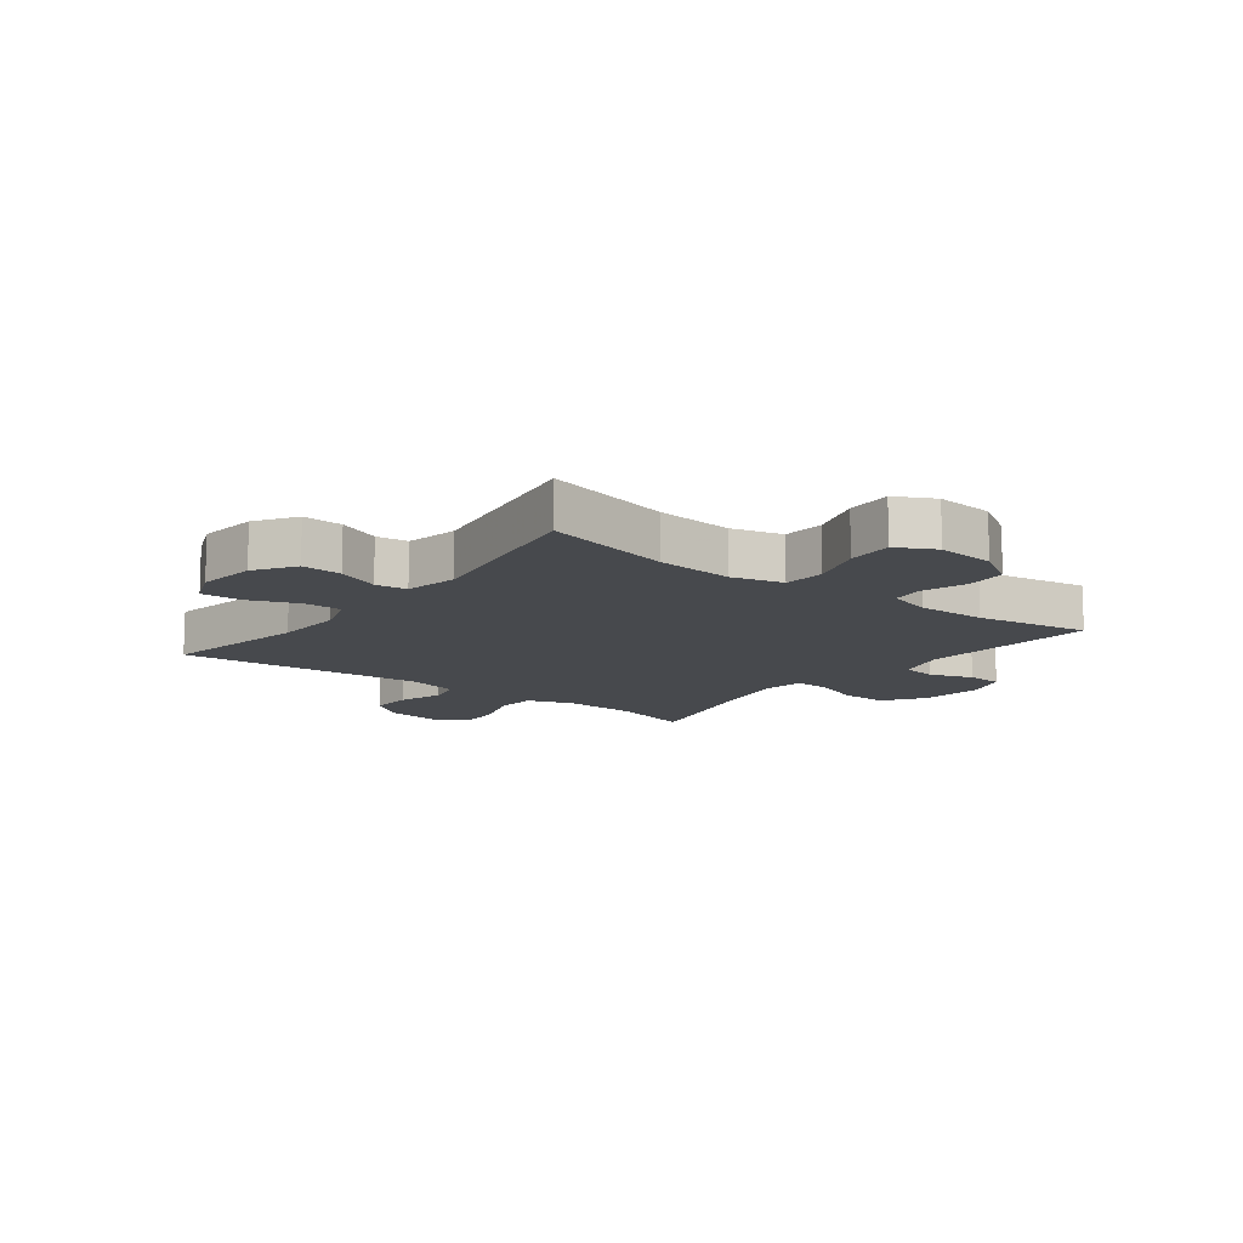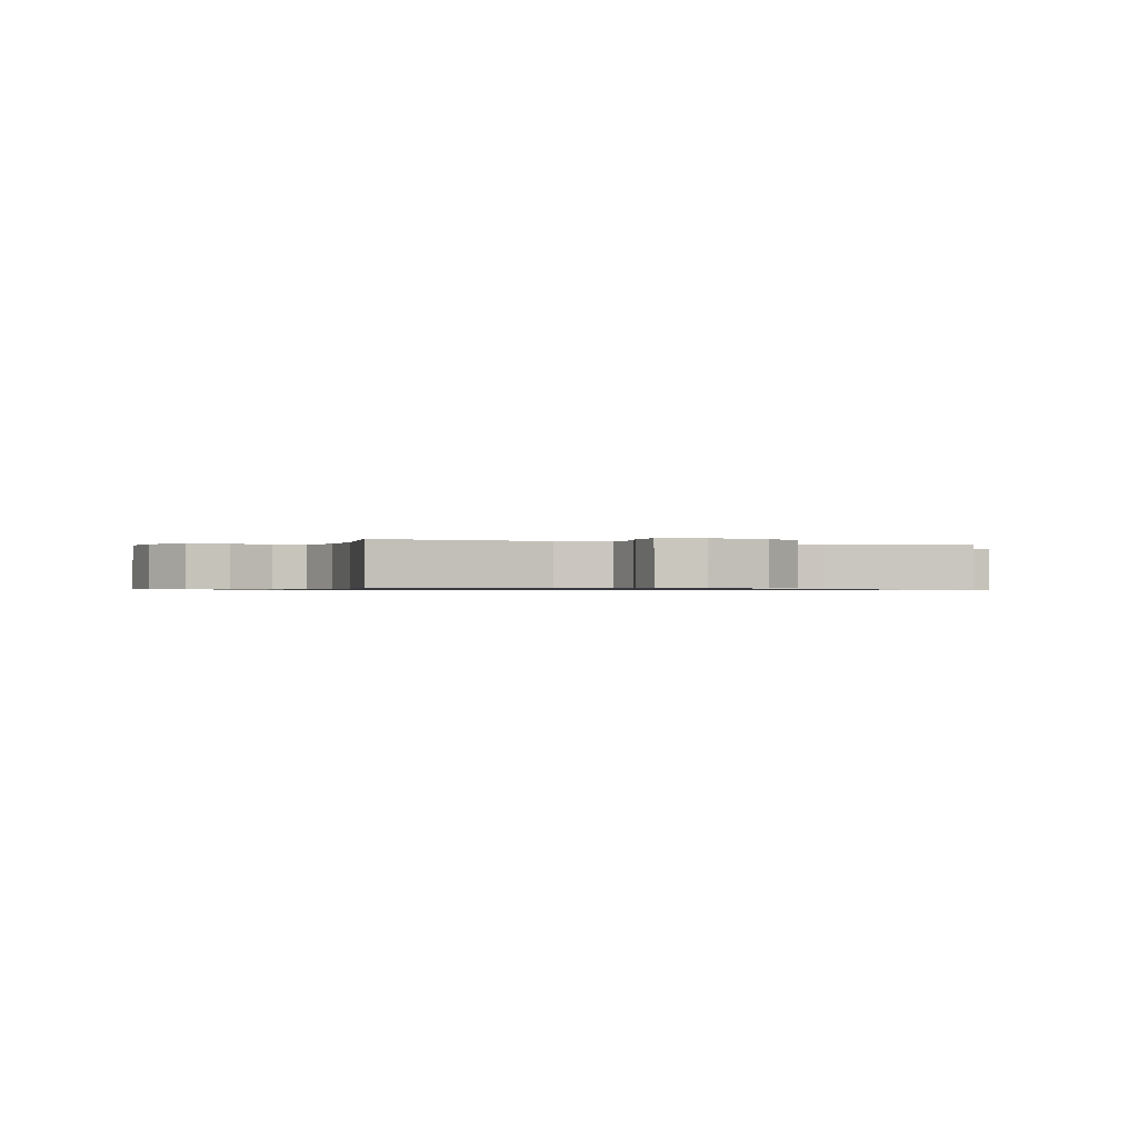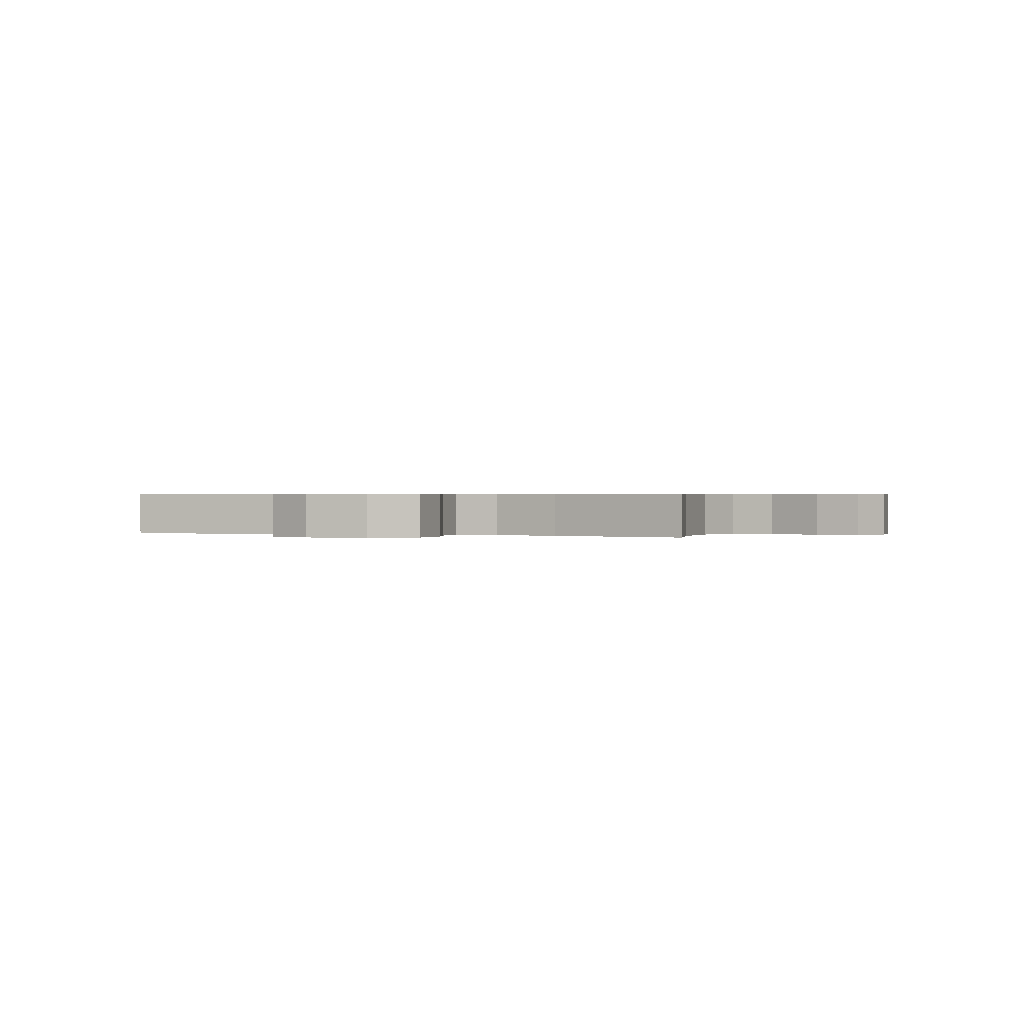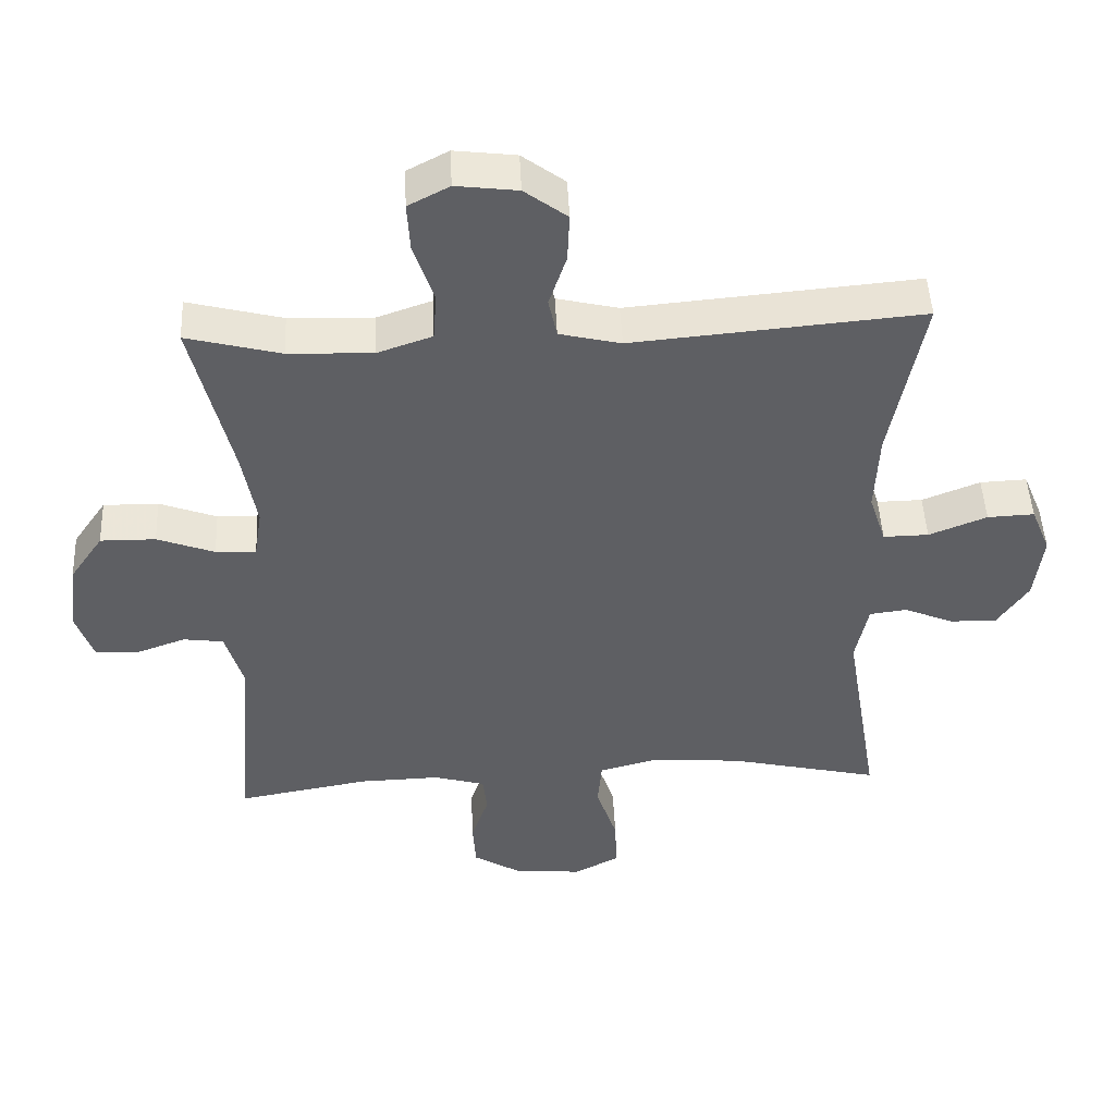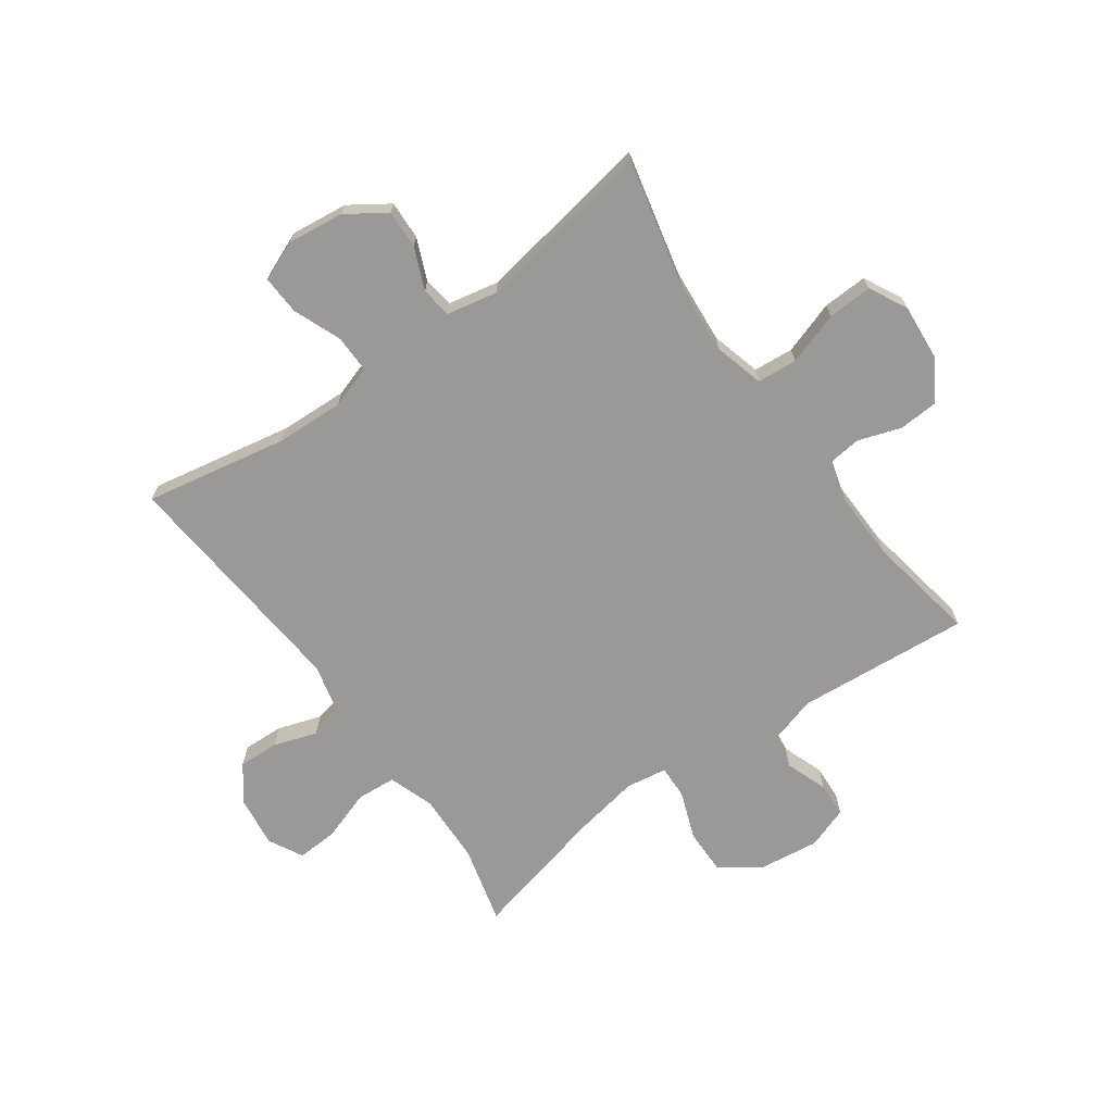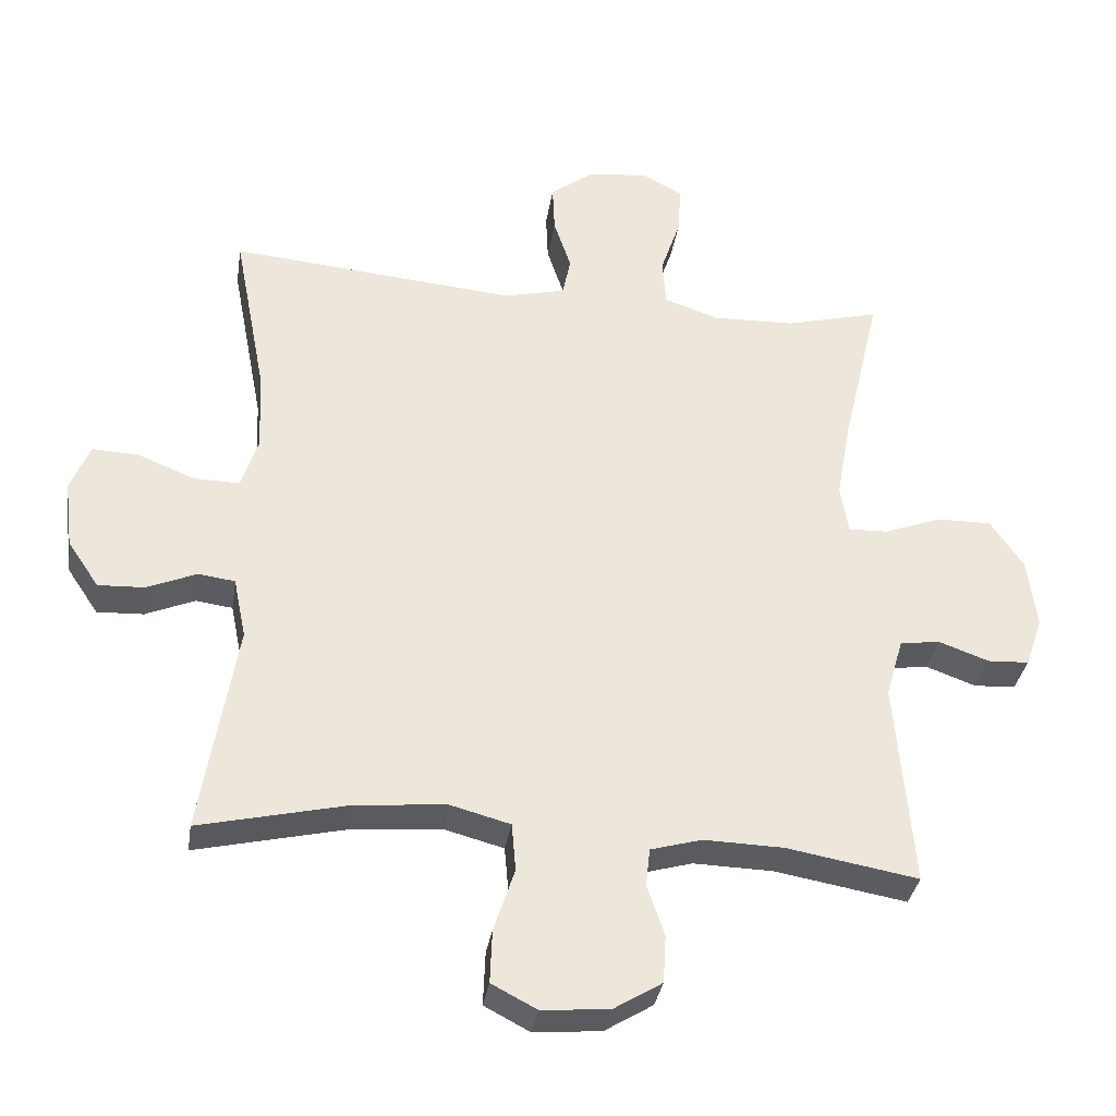
<metadata>
{"format":"obj","ext":"obj","renderer":"f3d","projection":"perspective","resolution":1024,"background":"white","views":[{"elev":-12.4,"azim":142.4,"up":"+Y"},{"elev":-0.7,"azim":-111.0,"up":"+Y"},{"elev":0.5,"azim":-67.9,"up":"+Y"},{"elev":47.6,"azim":-2.7,"up":"+Z"},{"elev":-69.1,"azim":125.6,"up":"+Y"},{"elev":-34.1,"azim":171.2,"up":"+Z"}]}
</metadata>
<code>
v -0.5 0.07 -0.5
v -0.475 0.07 -0.202
v -0.5 0.07 -0.116
v -0.558 0.07 -0.108
v -0.63 0.07 -0.134
v -0.69 0.07 -0.131
v -0.715 0.07 -0.059
v -0.702 0.07 0.043
v -0.654 0.07 0.113
v -0.575 0.07 0.112
v -0.493 0.07 0.081
v -0.435 0.07 0.079
v -0.424 0.07 0.15
v -0.444 0.07 0.263
v -0.5 0.07 0.5
v -0.365 0.07 0.465
v -0.244 0.07 0.461
v -0.166 0.07 0.488
v -0.161 0.07 0.556
v -0.19 0.07 0.642
v -0.194 0.07 0.713
v -0.135 0.07 0.744
v -0.047 0.07 0.733
v 0.014 0.07 0.687
v 0.011 0.07 0.617
v -0.014 0.07 0.542
v -0.002 0.07 0.485
v 0.086 0.07 0.464
v 0.5 0.07 0.5
v 0.453 0.07 0.254
v 0.448 0.07 0.138
v 0.472 0.07 0.064
v 0.537 0.07 0.065
v 0.62 0.07 0.098
v 0.687 0.07 0.101
v 0.715 0.07 0.033
v 0.703 0.07 -0.065
v 0.658 0.07 -0.132
v 0.591 0.07 -0.129
v 0.52 0.07 -0.099
v 0.467 0.07 -0.106
v 0.449 0.07 -0.194
v 0.5 0.07 -0.5
v 0.284 0.07 -0.45
v 0.155 0.07 -0.439
v 0.069 0.07 -0.462
v 0.063 0.07 -0.531
v 0.093 0.07 -0.622
v 0.096 0.07 -0.699
v 0.031 0.07 -0.733
v -0.066 0.07 -0.725
v -0.136 0.07 -0.682
v -0.14 0.07 -0.613
v -0.115 0.07 -0.54
v -0.121 0.07 -0.485
v -0.195 0.07 -0.464
v -0.31 0.07 -0.467
v -0.5 0 -0.5
v -0.475 0 -0.202
v -0.5 0 -0.116
v -0.558 0 -0.108
v -0.63 0 -0.134
v -0.69 0 -0.131
v -0.715 0 -0.059
v -0.702 0 0.043
v -0.654 0 0.113
v -0.575 0 0.112
v -0.493 0 0.081
v -0.435 0 0.079
v -0.424 0 0.15
v -0.444 0 0.263
v -0.5 0 0.5
v -0.365 0 0.465
v -0.244 0 0.461
v -0.166 0 0.488
v -0.161 0 0.556
v -0.19 0 0.642
v -0.194 0 0.713
v -0.135 0 0.744
v -0.047 0 0.733
v 0.014 0 0.687
v 0.011 0 0.617
v -0.014 0 0.542
v -0.002 0 0.485
v 0.086 0 0.464
v 0.5 0 0.5
v 0.453 0 0.254
v 0.448 0 0.138
v 0.472 0 0.064
v 0.537 0 0.065
v 0.62 0 0.098
v 0.687 0 0.101
v 0.715 0 0.033
v 0.703 0 -0.065
v 0.658 0 -0.132
v 0.591 0 -0.129
v 0.52 0 -0.099
v 0.467 0 -0.106
v 0.449 0 -0.194
v 0.5 0 -0.5
v 0.284 0 -0.45
v 0.155 0 -0.439
v 0.069 0 -0.462
v 0.063 0 -0.531
v 0.093 0 -0.622
v 0.096 0 -0.699
v 0.031 0 -0.733
v -0.066 0 -0.725
v -0.136 0 -0.682
v -0.14 0 -0.613
v -0.115 0 -0.54
v -0.121 0 -0.485
v -0.195 0 -0.464
v -0.31 0 -0.467
f 52 53 54
f 51 52 54
f 50 51 54
f 49 50 54
f 48 49 54
f 47 48 54
f 46 47 54 55
f 45 46 55 56
f 42 43 44
f 41 42 44 45
f 38 39 40
f 37 38 40
f 36 37 40
f 35 36 40
f 34 35 40
f 33 34 40
f 32 33 40 41
f 45 56 57
f 41 45 57
f 32 41 57
f 31 32 57
f 24 25 26
f 23 24 26
f 22 23 26
f 21 22 26
f 20 21 26
f 19 20 26
f 18 19 26 27
f 17 18 27 28
f 14 15 16
f 13 14 16 17
f 12 13 17 28
f 9 10 11
f 8 9 11
f 7 8 11
f 6 7 11
f 5 6 11
f 4 5 11
f 3 4 11 12
f 28 29 30
f 12 28 30
f 3 12 30
f 2 3 30
f 30 31 57
f 2 30 57
f 1 2 57
f 111 110 109
f 111 109 108
f 111 108 107
f 111 107 106
f 111 106 105
f 111 105 104
f 112 111 104 103
f 113 112 103 102
f 101 100 99
f 102 101 99 98
f 97 96 95
f 97 95 94
f 97 94 93
f 97 93 92
f 97 92 91
f 97 91 90
f 98 97 90 89
f 114 113 102
f 114 102 98
f 114 98 89
f 114 89 88
f 83 82 81
f 83 81 80
f 83 80 79
f 83 79 78
f 83 78 77
f 83 77 76
f 84 83 76 75
f 85 84 75 74
f 73 72 71
f 74 73 71 70
f 85 74 70 69
f 68 67 66
f 68 66 65
f 68 65 64
f 68 64 63
f 68 63 62
f 68 62 61
f 69 68 61 60
f 87 86 85
f 87 85 69
f 87 69 60
f 87 60 59
f 114 88 87
f 114 87 59
f 114 59 58
f 1 58 59 2
f 2 59 60 3
f 3 60 61 4
f 4 61 62 5
f 5 62 63 6
f 6 63 64 7
f 7 64 65 8
f 8 65 66 9
f 9 66 67 10
f 10 67 68 11
f 11 68 69 12
f 12 69 70 13
f 13 70 71 14
f 14 71 72 15
f 15 72 73 16
f 16 73 74 17
f 17 74 75 18
f 18 75 76 19
f 19 76 77 20
f 20 77 78 21
f 21 78 79 22
f 22 79 80 23
f 23 80 81 24
f 24 81 82 25
f 25 82 83 26
f 26 83 84 27
f 27 84 85 28
f 28 85 86 29
f 29 86 87 30
f 30 87 88 31
f 31 88 89 32
f 32 89 90 33
f 33 90 91 34
f 34 91 92 35
f 35 92 93 36
f 36 93 94 37
f 37 94 95 38
f 38 95 96 39
f 39 96 97 40
f 40 97 98 41
f 41 98 99 42
f 42 99 100 43
f 43 100 101 44
f 44 101 102 45
f 45 102 103 46
f 46 103 104 47
f 47 104 105 48
f 48 105 106 49
f 49 106 107 50
f 50 107 108 51
f 51 108 109 52
f 52 109 110 53
f 53 110 111 54
f 54 111 112 55
f 55 112 113 56
f 56 113 114 57
f 57 114 58 1

</code>
